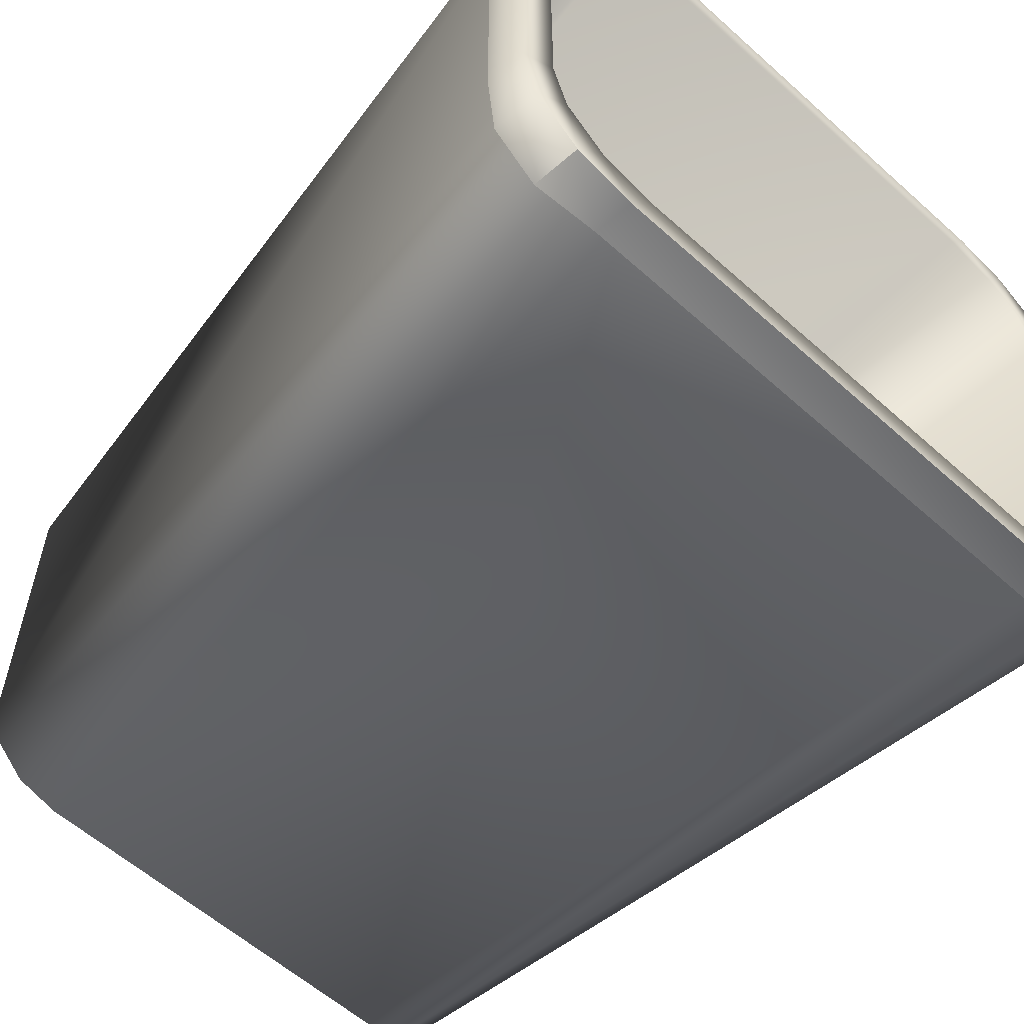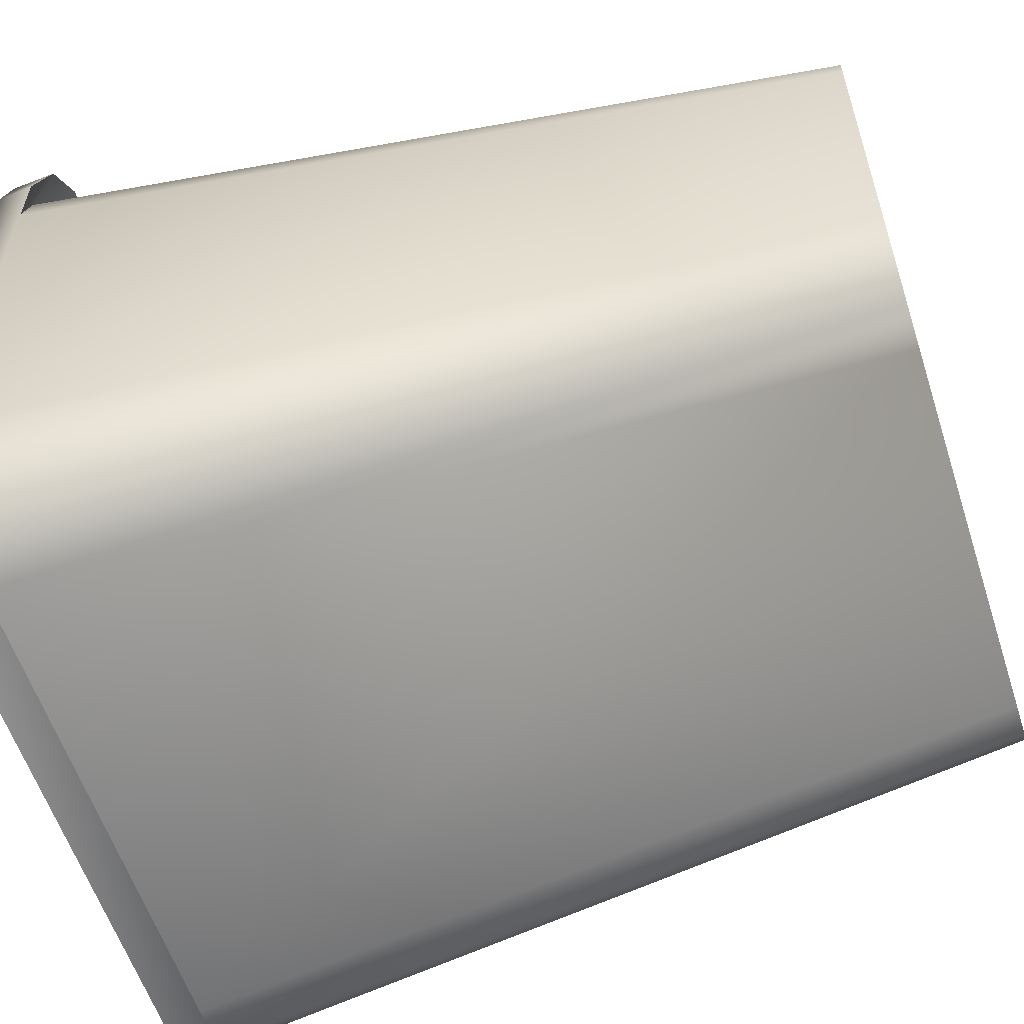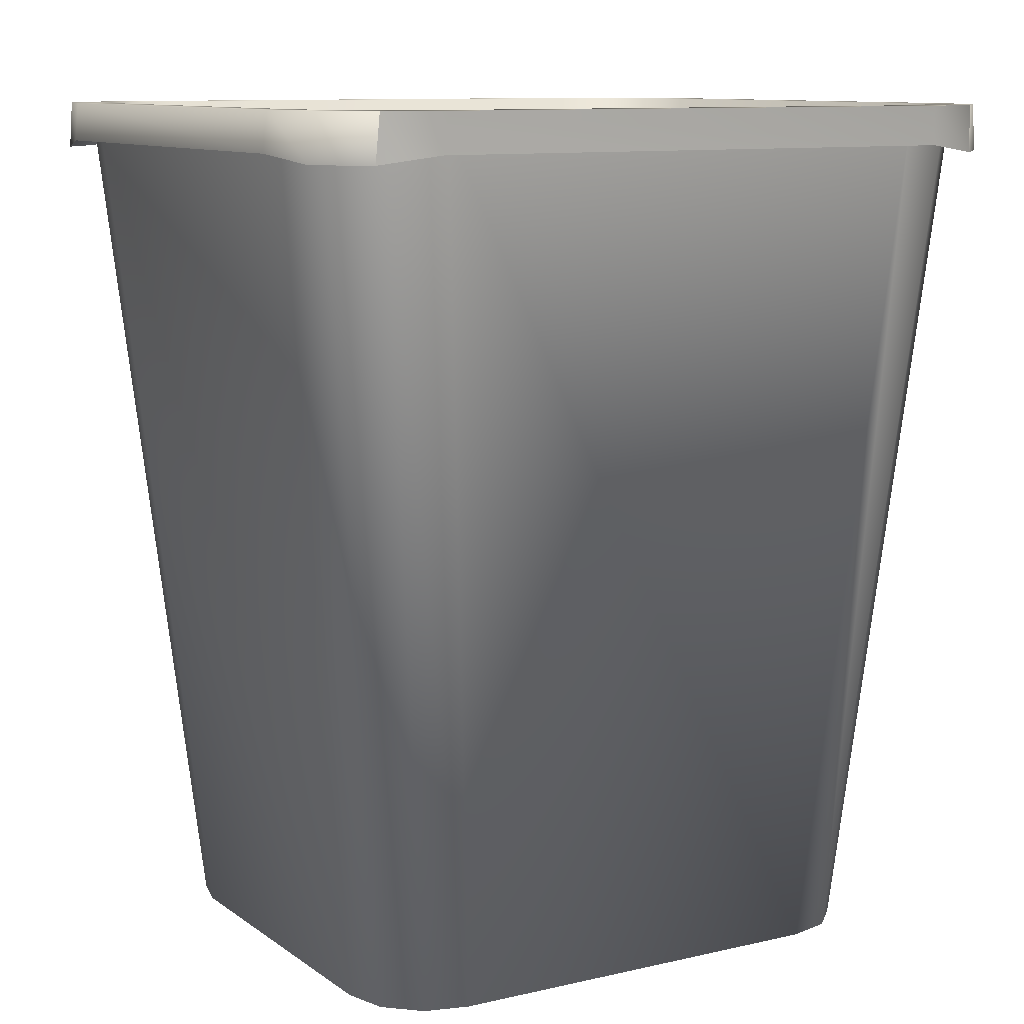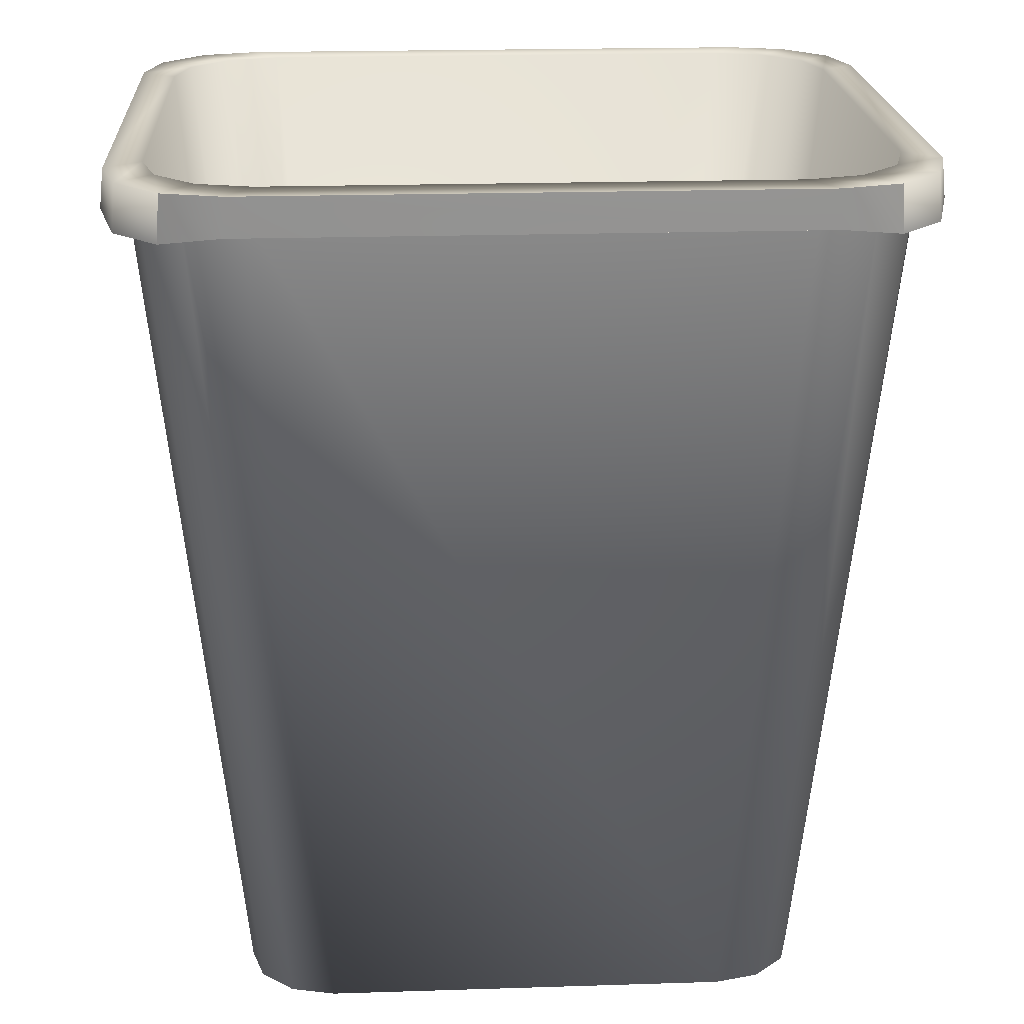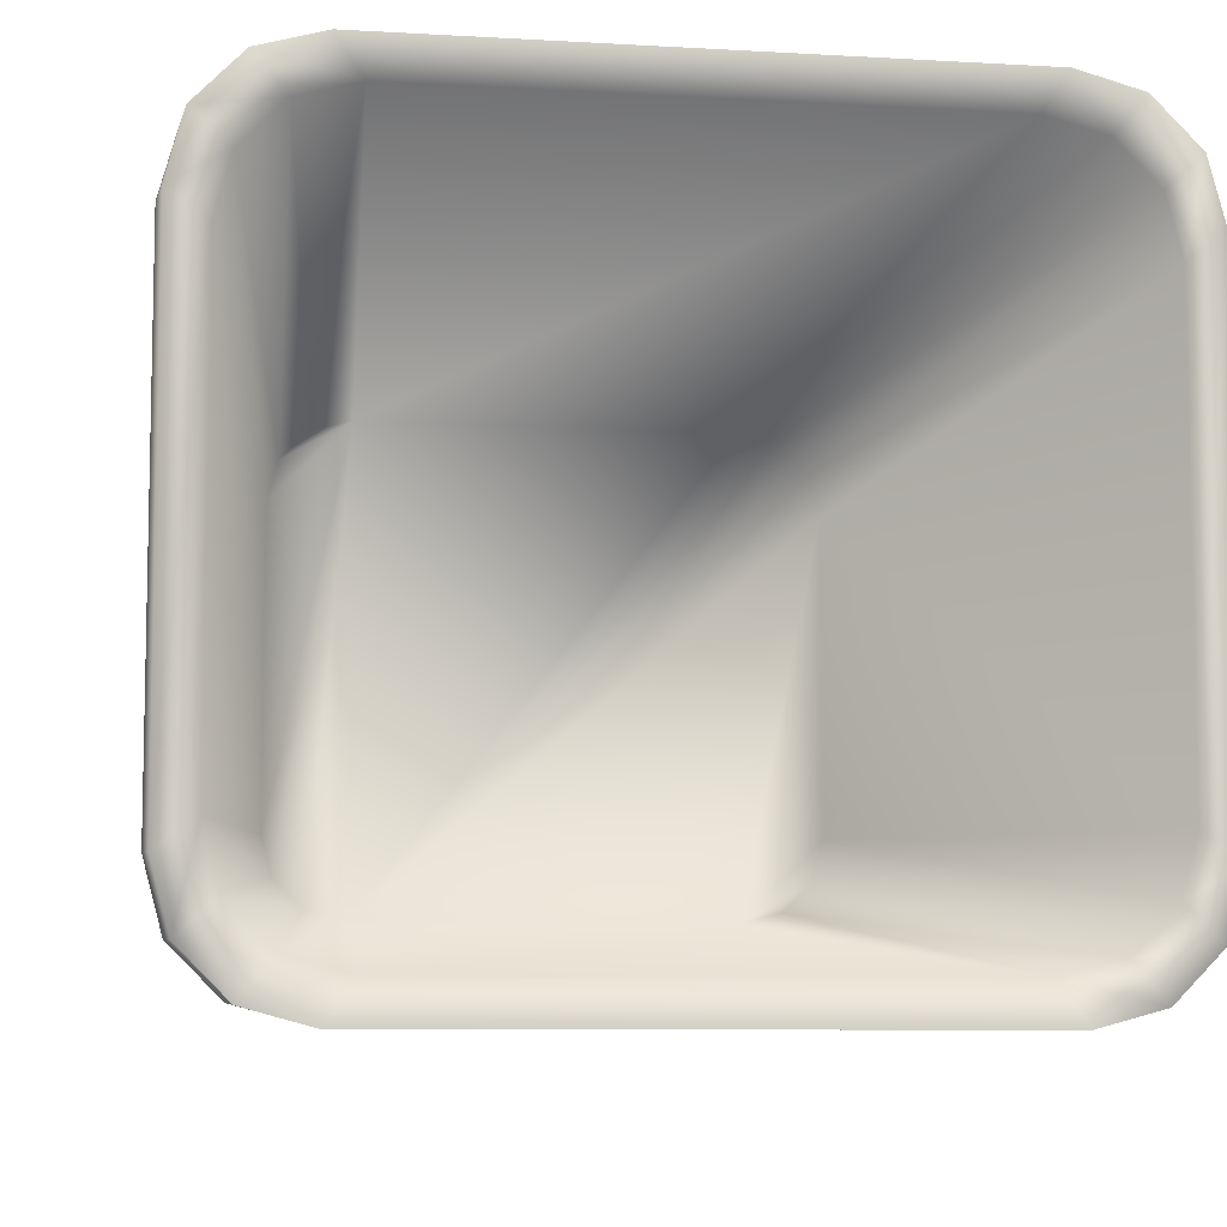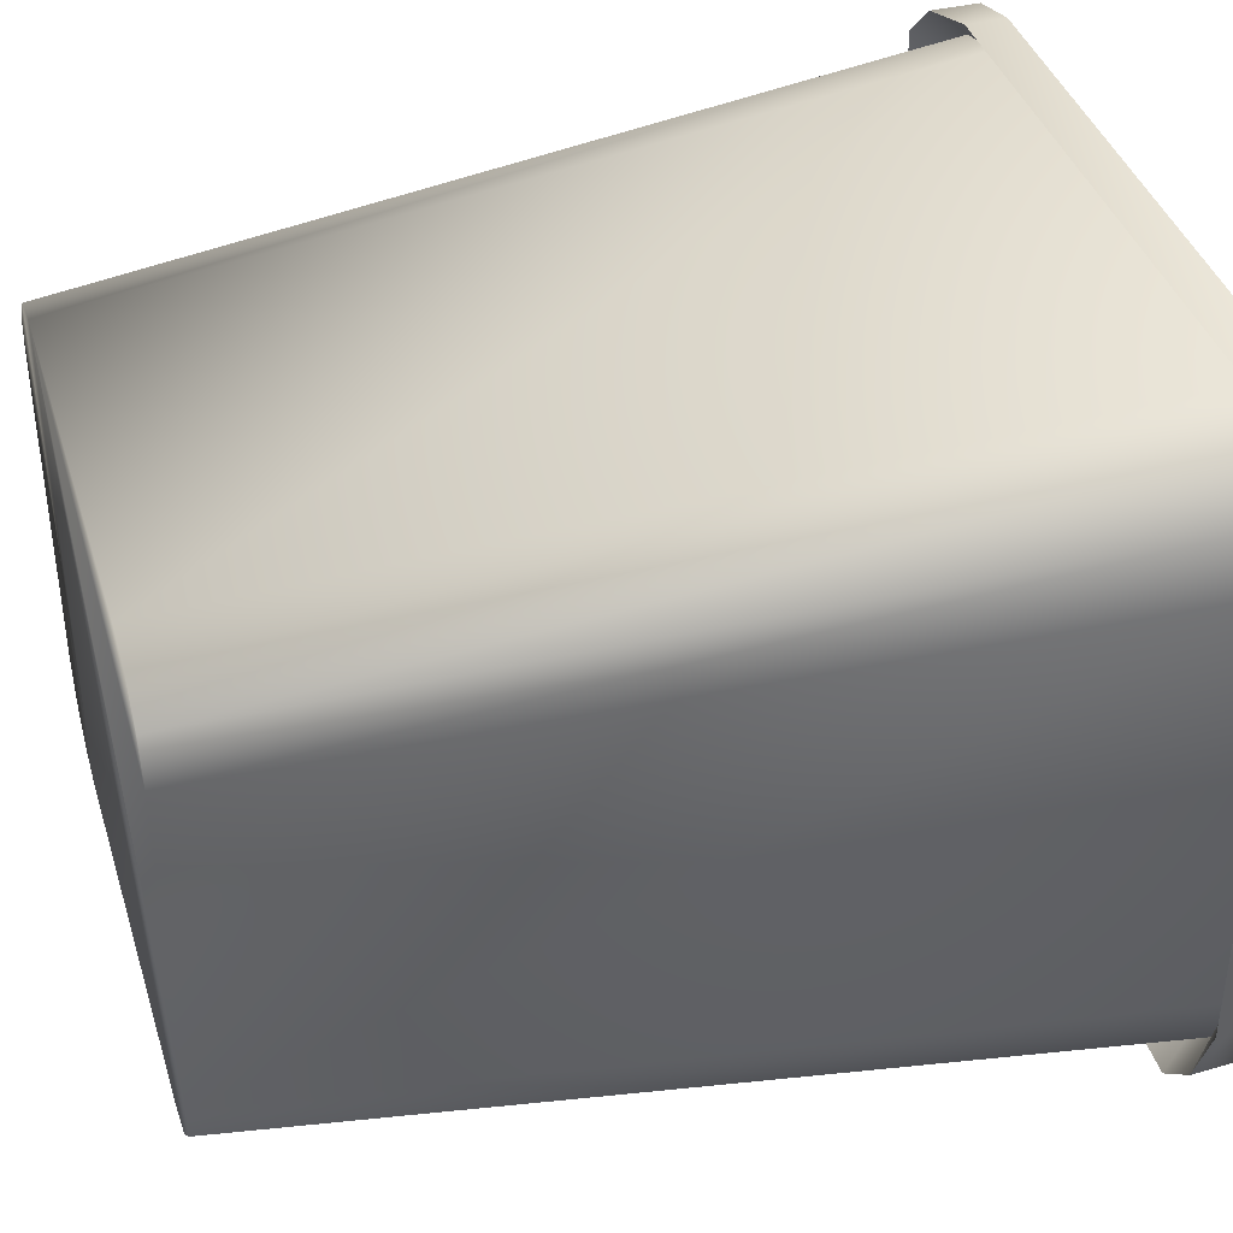
<metadata>
{"format":"obj","ext":"obj","renderer":"f3d","projection":"perspective","resolution":1024,"background":"white","views":[{"elev":-58.5,"azim":137.2,"up":"+Z"},{"elev":-58.2,"azim":-72.1,"up":"+Z"},{"elev":10.3,"azim":149.4,"up":"+Y"},{"elev":20.8,"azim":-3.3,"up":"+Y"},{"elev":-8.1,"azim":170.8,"up":"+Z"},{"elev":39.4,"azim":73.3,"up":"+Z"}]}
</metadata>
<code>
v -41.43 98.96 31.94
v -31.88 0.3205 24.6
v -28.22 0.3205 28.26
v -36.68 98.96 36.7
v -30.18 98.96 -38.17
v -36.68 98.96 -36.42
v -38.82 95.52 -38.56
v -31.94 96.5 -40.41
v 30.08 98.96 -38.17
v 31.85 96.5 -40.41
v 31.6 3.295 18.71
v 30.32 3.295 23.48
v 39.43 100.9 30.47
v 41.09 100.9 24.28
v 31.6 3.295 -18.43
v 41.09 100.9 -24
v 30.32 3.295 -23.2
v 39.43 100.9 -30.2
v 26.83 3.295 -26.69
v 34.89 100.9 -34.74
v 26.83 3.295 26.97
v 34.89 100.9 35.01
v -41.19 100.9 24.28
v -39.52 100.9 30.47
v -30.42 3.295 23.48
v -31.69 3.295 18.71
v -41.19 100.9 -24
v -31.69 3.295 -18.43
v -39.52 100.9 -30.2
v -30.42 3.295 -23.2
v 22.06 3.295 -27.97
v 28.69 100.9 -36.4
v -22.15 3.295 -27.97
v -28.79 100.9 -36.4
v -26.92 3.295 -26.69
v -34.99 100.9 -34.74
v -38.82 95.52 38.84
v -43.86 95.52 33.8
v -43.18 98.96 25.44
v -45.7 96.5 26.92
v -43.18 98.96 -25.17
v -45.7 96.5 -26.65
v -41.43 98.96 -31.67
v -43.86 95.52 -33.53
v 36.58 98.96 36.7
v 41.34 98.96 31.94
v 43.76 95.52 33.8
v 38.73 95.52 38.84
v 30.08 98.96 38.44
v 31.85 96.5 40.68
v -30.18 98.96 38.44
v -31.94 96.5 40.68
v 36.58 98.96 -36.42
v 38.73 95.52 -38.56
v 41.34 98.96 -31.67
v 43.76 95.52 -33.53
v 43.08 98.96 -25.17
v 45.61 96.5 -26.65
v 43.08 98.96 25.44
v 45.61 96.5 26.92
v -38.41 100.9 -38.8
v -31.6 100.9 -40.66
v 31.51 100.9 -40.66
v 38.32 100.9 -38.8
v 43.3 100.9 -33.74
v 45.12 100.9 -26.81
v 45.12 100.9 27.09
v 43.3 100.9 34.01
v 38.32 100.9 39.08
v 28.69 100.9 36.67
v 31.51 100.9 40.93
v -28.79 100.9 36.67
v -31.6 100.9 40.93
v -34.99 100.9 35.01
v -38.41 100.9 39.08
v -43.39 100.9 34.01
v -45.21 100.9 27.09
v -45.21 100.9 -26.81
v -43.39 100.9 -33.74
v 22.06 3.295 28.24
v -22.15 3.295 28.24
v -26.92 3.295 26.97
v -28.22 0.3205 -27.99
v -31.88 0.3205 -24.33
v 28.13 0.3205 -27.99
v 23.13 0.3205 -29.33
v -23.22 0.3205 -29.33
v -33.22 0.3205 19.6
v -33.22 0.3205 -19.33
v -23.22 0.3205 29.6
v 31.79 0.3205 -24.33
v 33.13 0.3205 -19.33
v 33.13 0.3205 19.6
v 23.13 0.3205 29.6
v 28.13 0.3205 28.26
v 31.79 0.3205 24.6
o OBJ_bin
g OBJ_bin
f 1 2 3
f 3 4 1
f 5 6 7
f 7 8 5
f 9 5 8
f 8 10 9
f 11 12 13
f 13 14 11
f 15 11 14
f 14 16 15
f 17 15 16
f 16 18 17
f 19 17 18
f 18 20 19
f 12 21 22
f 22 13 12
f 23 24 25
f 25 26 23
f 27 23 26
f 26 28 27
f 29 27 28
f 28 30 29
f 31 19 20
f 20 32 31
f 33 31 32
f 32 34 33
f 35 33 34
f 34 36 35
f 1 4 37
f 37 38 1
f 39 1 38
f 38 40 39
f 41 39 40
f 40 42 41
f 43 41 42
f 42 44 43
f 45 46 47
f 47 48 45
f 49 45 48
f 48 50 49
f 51 49 50
f 50 52 51
f 4 51 52
f 52 37 4
f 53 9 10
f 10 54 53
f 55 53 54
f 54 56 55
f 57 55 56
f 56 58 57
f 59 57 58
f 58 60 59
f 46 59 60
f 60 47 46
f 61 36 34
f 34 62 61
f 62 34 32
f 32 63 62
f 63 32 20
f 20 64 63
f 64 20 18
f 18 65 64
f 65 18 16
f 16 66 65
f 66 16 14
f 14 67 66
f 67 14 13
f 13 68 67
f 68 13 22
f 22 69 68
f 69 22 70
f 70 71 69
f 71 70 72
f 72 73 71
f 73 72 74
f 74 75 73
f 75 74 24
f 24 76 75
f 76 24 23
f 23 77 76
f 77 23 27
f 27 78 77
f 78 27 29
f 29 79 78
f 79 29 36
f 36 61 79
f 80 21 12
f 80 12 11
f 80 11 15
f 80 15 17
f 80 17 19
f 80 19 31
f 80 31 81
f 31 82 81
f 31 25 82
f 31 26 25
f 31 33 26
f 33 28 26
f 33 30 28
f 33 35 30
f 6 83 84
f 84 43 6
f 53 85 86
f 86 9 53
f 9 86 87
f 87 5 9
f 5 87 83
f 83 6 5
f 6 43 44
f 44 7 6
f 81 82 74
f 74 72 81
f 80 81 72
f 72 70 80
f 21 80 70
f 70 22 21
f 82 25 24
f 24 74 82
f 2 1 39
f 39 88 2
f 88 39 41
f 41 89 88
f 89 41 43
f 43 84 89
f 84 83 87
f 84 87 89
f 89 87 88
f 88 87 2
f 2 87 3
f 3 87 90
f 90 87 86
f 90 86 85
f 90 85 91
f 90 91 92
f 90 92 93
f 90 93 94
f 94 93 95
f 95 93 96
f 30 35 36
f 36 29 30
f 55 91 85
f 85 53 55
f 46 96 93
f 93 59 46
f 59 93 92
f 92 57 59
f 57 92 91
f 91 55 57
f 45 95 96
f 96 46 45
f 4 3 90
f 90 51 4
f 51 90 94
f 94 49 51
f 49 94 95
f 95 45 49
f 69 48 47
f 47 68 69
f 68 47 60
f 60 67 68
f 67 60 58
f 58 66 67
f 66 58 56
f 56 65 66
f 65 56 54
f 54 64 65
f 75 37 52
f 52 73 75
f 73 52 50
f 50 71 73
f 71 50 48
f 48 69 71
f 61 7 44
f 44 79 61
f 79 44 42
f 42 78 79
f 78 42 40
f 40 77 78
f 77 40 38
f 38 76 77
f 76 38 37
f 37 75 76
f 64 54 10
f 10 63 64
f 63 10 8
f 8 62 63
f 62 8 7
f 7 61 62

</code>
